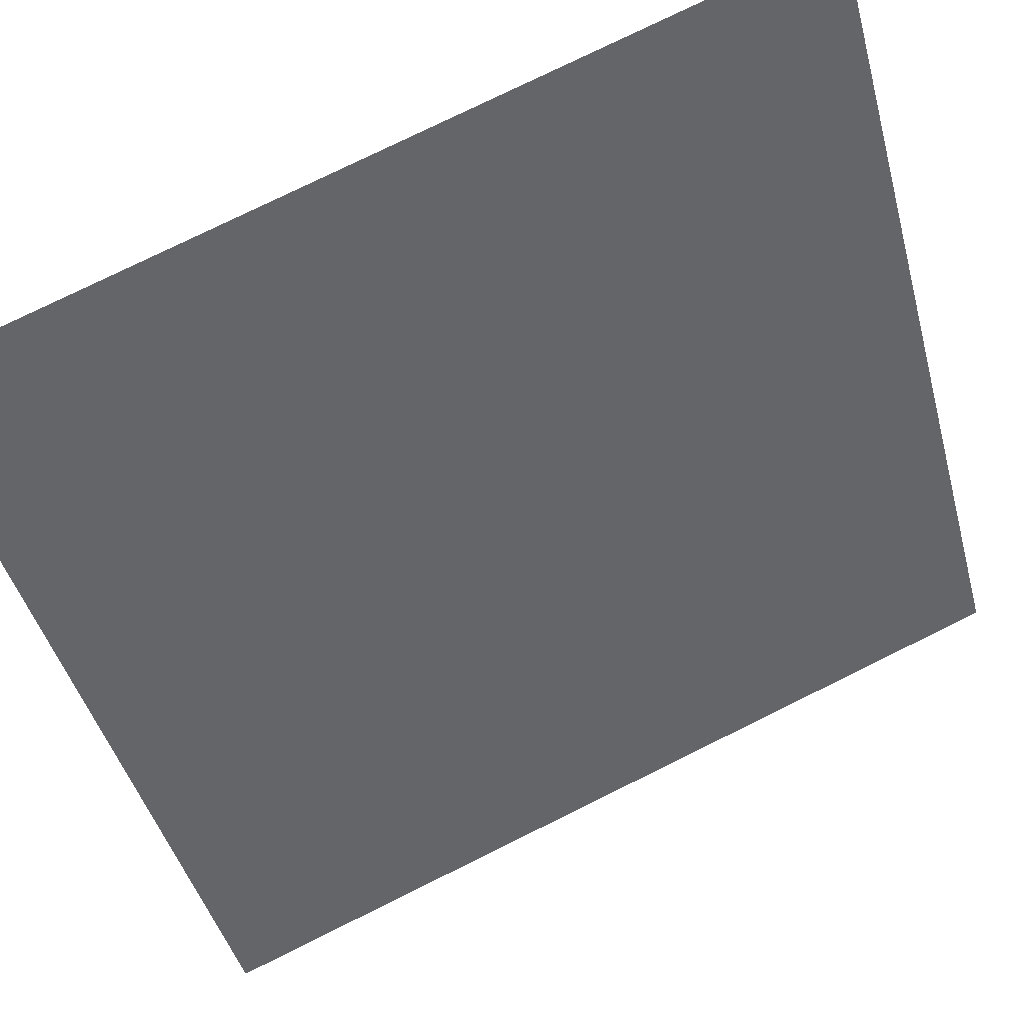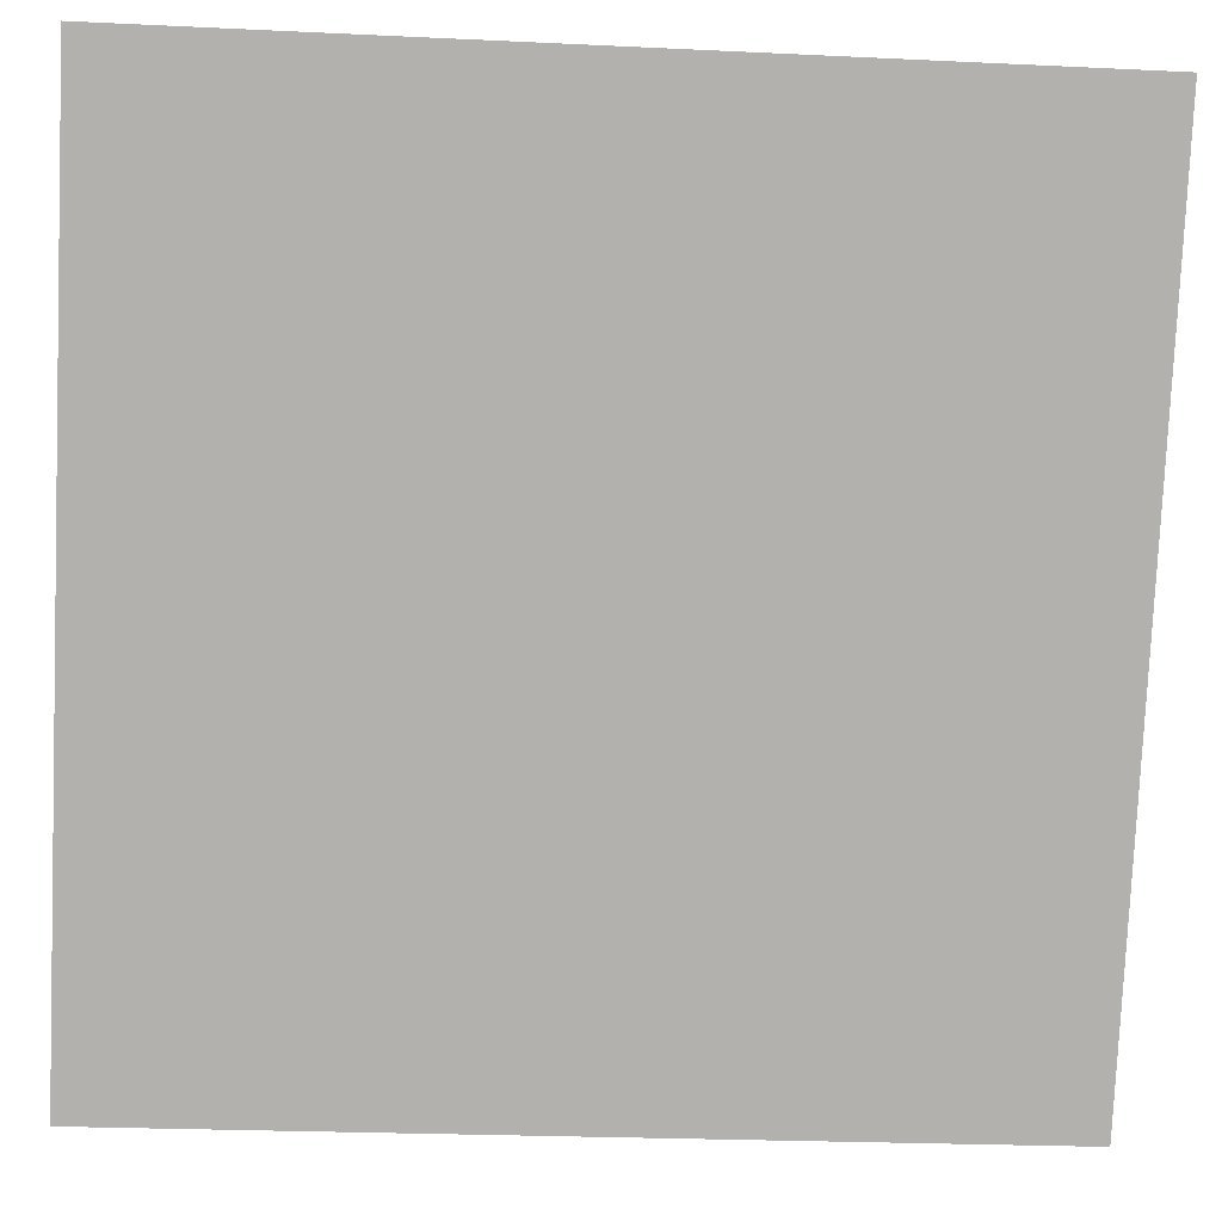
<metadata>
{"format":"obj","ext":"obj","renderer":"f3d","projection":"perspective","resolution":1024,"background":"white","views":[{"elev":77.9,"azim":63.8,"up":"+Y"},{"elev":-23.9,"azim":-94.5,"up":"+Y"}]}
</metadata>
<code>
o Cart
v -13.25 -5.288 0.3538
v -13.24 -5.283 0.3738
v -13.24 -5.283 0.3538
v -13.25 -5.288 0.3738
v -13.24 -5.333 0.3538
v -13.27 -5.291 0.2938
v -13.24 -5.333 0.2938
v -13.27 -5.291 0.3538
v -12.84 -5.007 0.3538
v -12.84 -5.002 0.3738
v -12.84 -5.002 0.3538
v -12.84 -5.007 0.3738
v -12.84 -4.998 0.3738
v -12.84 -4.998 0.3538
v -12.82 -5.032 1.064
v -12.81 -5.029 1.024
v -12.81 -5.029 1.064
v -12.82 -5.032 1.024
v -13.47 -4.933 0.3738
v -13.47 -4.928 0.3538
v -13.47 -4.928 0.3738
v -13.47 -4.933 0.3538
v -13.48 -4.908 1.064
v -13.47 -4.91 1.024
v -13.48 -4.908 1.024
v -13.47 -4.91 1.064
v -13.47 -4.923 0.3738
v -13.47 -4.923 0.3538
v -13.49 -4.907 0.3538
v -13.48 -4.906 0.3738
v -13.48 -4.906 0.3538
v -13.49 -4.907 0.3738
v -13.22 -5.251 0.9938
v -13.46 -4.909 0.4041
v -13.22 -5.251 0.4041
v -13.46 -4.909 0.9938
v -12.79 -5.018 0.3538
v -12.81 -5.029 0.3538
v -12.81 -5.025 0.3538
v -12.81 -5.021 0.3538
v -12.81 -5.016 0.3538
v -12.81 -5.011 0.3538
v -12.82 -4.976 0.3538
v -12.81 -5.006 0.3538
v -12.81 -5.001 0.3538
v -12.81 -4.998 0.3538
v -12.82 -4.995 0.3538
v -12.82 -4.994 0.3538
v -12.83 -4.994 0.3538
v -12.83 -4.996 0.3538
v -13.24 -5.28 0.3538
v -13.24 -5.311 0.3538
v -13.23 -5.314 0.3538
v -13.23 -5.315 0.3538
v -13.22 -5.315 0.3538
v -13.22 -5.313 0.3538
v -13.21 -5.31 0.3538
v -13.24 -5.308 0.3538
v -13.25 -5.303 0.3538
v -13.25 -5.298 0.3538
v -13.25 -5.293 0.3538
v -12.82 -5.032 0.3538
v -13.21 -5.307 0.3538
v -12.82 -5.034 0.3538
v -13.21 -5.302 0.3538
v -12.83 -5.034 0.3538
v -13.21 -5.297 0.3538
v -12.83 -5.033 0.3538
v -13.21 -5.292 0.3538
v -12.84 -5.03 0.3538
v -13.21 -5.287 0.3538
v -12.84 -5.027 0.3538
v -13.21 -5.282 0.3538
v -12.84 -5.022 0.3538
v -13.22 -5.279 0.3538
v -12.85 -5.017 0.3538
v -13.22 -5.276 0.3538
v -12.85 -5.012 0.3538
v -13.23 -5.275 0.3538
v -13.23 -5.275 0.3538
v -13.24 -5.277 0.3538
v -12.83 -4.996 1.024
v -12.83 -4.994 1.064
v -12.83 -4.994 1.024
v -12.83 -4.996 1.064
v -13.22 -5.276 0.3738
v -13.22 -5.279 0.3738
v -13.47 -4.918 0.3738
v -13.47 -4.918 0.3538
v -13.48 -4.908 0.3738
v -13.47 -4.91 0.3538
v -13.48 -4.908 0.3538
v -13.47 -4.91 0.3738
v -13.47 -4.914 0.3538
v -13.47 -4.914 0.3738
v -13.12 -4.67 0.9938
v -13.11 -4.664 1.024
v -13.11 -4.664 0.9938
v -13.46 -4.909 1.024
v -13.21 -5.302 1.064
v -13.21 -5.297 1.024
v -13.21 -5.297 1.064
v -13.21 -5.302 1.024
v -13.24 -5.283 0.3738
v -13.23 -5.281 1.025
v -13.23 -5.281 0.3738
v -13.24 -5.283 1.025
v -12.83 -4.999 0.3738
v -12.82 -4.999 1.025
v -12.82 -4.999 0.3738
v -12.83 -4.999 1.025
v -12.82 -4.999 1.025
v -12.82 -5.001 0.3738
v -12.82 -4.999 0.3738
v -12.82 -5.001 1.025
v -13.24 -5.29 0.3738
v -13.24 -5.286 1.025
v -13.24 -5.286 0.3738
v -13.24 -5.29 1.025
v -12.84 -5.008 0.3738
v -12.84 -5.005 1.025
v -12.84 -5.005 0.3738
v -12.84 -5.008 1.025
v -12.81 -5.007 1.025
v -12.81 -5.011 0.3738
v -12.81 -5.007 0.3738
v -12.81 -5.011 1.025
v -12.84 -5.002 1.025
v -12.84 -5.002 0.3738
v -12.84 -5.016 1.025
v -12.84 -5.012 0.3738
v -12.84 -5.016 0.3738
v -12.84 -5.012 1.025
v -12.83 -5.026 1.025
v -12.84 -5.024 0.3738
v -12.83 -5.026 0.3738
v -12.84 -5.024 1.025
v -13.23 -5.31 1.025
v -13.23 -5.309 0.3738
v -13.23 -5.31 0.3738
v -13.23 -5.309 1.025
v -12.83 -5 1.025
v -12.83 -5 0.3738
v -12.84 -5.02 0.3738
v -12.84 -5.02 1.025
v -12.83 -5.028 1.025
v -12.83 -5.028 0.3738
v -13.24 -5.301 1.025
v -13.24 -5.297 0.3738
v -13.24 -5.301 0.3738
v -13.24 -5.297 1.025
v -13.24 -5.293 0.3738
v -13.24 -5.293 1.025
v -13.24 -5.305 1.025
v -13.24 -5.305 0.3738
v -13.24 -5.308 1.025
v -13.24 -5.308 0.3738
v -13.5 -4.929 1.025
v -13.5 -4.925 0.3738
v -13.5 -4.929 0.3738
v -13.5 -4.925 1.025
v -12.83 -5.029 1.025
v -12.83 -5.029 0.3738
v -13.21 -5.284 1.024
v -13.12 -5.222 1.024
v -13.21 -5.285 1.024
v -12.84 -5.027 1.024
v -12.84 -5.022 1.024
v -13.21 -5.282 1.024
v -13.22 -5.279 1.024
v -12.85 -5.017 1.024
v -13.22 -5.276 1.024
v -12.85 -5.012 1.024
v -13.23 -5.275 1.024
v -12.84 -5.007 1.024
v -13.23 -5.275 1.024
v -12.84 -5.002 1.024
v -13.24 -5.277 1.024
v -12.84 -4.998 1.024
v -13.24 -5.279 1.024
v -13.22 -5.251 1.024
v -13.47 -4.943 1.024
v -13.47 -4.942 1.024
v -13.47 -4.933 1.024
v -13.47 -4.938 1.024
v -13.47 -4.928 1.024
v -13.47 -4.923 1.024
v -13.47 -4.918 1.024
v -13.47 -4.916 1.024
v -13.08 -4.646 1.024
v -12.84 -4.997 1.024
v -12.87 -5.007 1.024
v -13.21 -5.304 1.025
v -13.22 -5.309 1.025
v -13.22 -5.307 1.025
v -13.22 -5.31 1.025
v -13.21 -5.3 1.025
v -13.21 -5.296 1.025
v -13.21 -5.292 1.025
v -13.21 -5.289 1.025
v -13.22 -5.285 1.025
v -13.22 -5.282 1.025
v -13.22 -5.28 1.025
v -13.23 -5.28 1.025
v -13.23 -5.28 1.025
v -13.5 -4.921 0.3738
v -13.5 -4.917 1.025
v -13.5 -4.917 0.3738
v -13.5 -4.921 1.025
v -13.47 -4.935 1.025
v -13.48 -4.94 1.025
v -13.48 -4.938 1.025
v -13.48 -4.942 1.025
v -13.47 -4.932 1.025
v -13.49 -4.942 1.025
v -13.47 -4.928 1.025
v -13.49 -4.941 1.025
v -13.47 -4.924 1.025
v -13.49 -4.939 1.025
v -13.47 -4.92 1.025
v -13.5 -4.936 1.025
v -13.47 -4.917 1.025
v -13.5 -4.933 1.025
v -13.48 -4.914 1.025
v -13.48 -4.912 1.025
v -13.48 -4.911 1.025
v -13.49 -4.911 1.025
v -13.49 -4.912 1.025
v -13.5 -4.914 1.025
v -12.82 -5.026 1.025
v -12.81 -5.023 0.3738
v -12.81 -5.023 1.025
v -12.82 -5.026 0.3738
v -12.82 -5.029 0.3738
v -12.82 -5.029 1.025
v -12.82 -5.028 1.025
v -12.82 -5.028 0.3738
v -12.81 -5.019 1.025
v -12.81 -5.015 0.3738
v -12.81 -5.015 1.025
v -12.81 -5.019 0.3738
v -13.21 -5.296 0.3738
v -13.21 -5.292 0.3738
v -13.5 -4.914 0.3738
v -13.49 -4.912 0.3738
v -13.49 -4.911 0.3738
v -13.48 -4.911 0.3738
v -13.48 -4.912 0.3738
v -13.48 -4.914 0.3738
v -13.47 -4.932 0.3738
v -13.47 -4.935 0.3738
v -13.48 -4.938 0.3738
v -13.47 -4.917 0.3738
v -13.23 -5.28 0.3738
v -13.23 -5.28 0.3738
v -12.81 -5.004 1.025
v -12.81 -5.004 0.3738
v -13.22 -5.282 0.3738
v -13.22 -5.28 0.3738
v -13.22 -5.285 0.3738
v -13.21 -5.289 0.3738
v -13.48 -4.94 0.3738
v -13.48 -4.942 0.3738
v -13.49 -4.942 0.3738
v -13.49 -4.941 0.3738
v -13.49 -4.939 0.3738
v -13.5 -4.936 0.3738
v -13.5 -4.933 0.3738
v -13.49 -4.959 0.3029
v -13.23 -5.264 0.3029
v -13.26 -5.286 0.3029
v -13.46 -4.937 0.3029
v -13.46 -4.937 0.3447
v -13.23 -5.264 0.3447
v -13.47 -4.92 0.3738
v -13.47 -4.928 0.3738
v -13.47 -4.924 0.3738
v -13.21 -5.3 0.3738
v -13.21 -5.304 0.3738
v -13.22 -5.307 0.3738
v -13.22 -5.309 0.3738
v -13.22 -5.31 0.3738
v -13.13 -4.676 0.4041
v -12.87 -5.007 0.4041
v -12.89 -5.018 0.4041
v -13.11 -4.664 0.4041
v -13.11 -5.46 1.524
v -13.24 -5.279 1.454
v -13.11 -5.46 1.454
v -13.33 -5.153 1.064
v -13.24 -5.279 1.064
v -13.33 -5.153 1.254
v -13.5 -4.911 1.254
v -13.5 -4.911 1.524
v -13.11 -5.46 1.644
v -13.74 -4.559 1.524
v -13.74 -4.559 1.644
v -13.47 -4.943 1.064
v -13.5 -4.965 0.3538
v -13.52 -4.923 0.2938
v -13.5 -4.965 0.2938
v -13.52 -4.923 0.3538
v -13.07 -4.607 0.3538
v -13.04 -4.649 0.3538
v -13.47 -4.942 0.3538
v -13.47 -4.938 0.3538
v -13.49 -4.908 0.3538
v -13.5 -4.911 0.3538
v -13.5 -4.943 0.3538
v -13.49 -4.945 0.3538
v -13.49 -4.946 0.3538
v -13.48 -4.946 0.3538
v -13.48 -4.945 0.3538
v -13.5 -4.939 0.3538
v -13.5 -4.935 0.3538
v -13.51 -4.93 0.3538
v -13.51 -4.924 0.3538
v -13.5 -4.919 0.3538
v -13.5 -4.915 0.3538
v -13.05 -4.655 0.3441
v -13.04 -4.649 0.2938
v -13.08 -4.676 0.3441
v -13.08 -4.676 0.3034
v -13.49 -4.959 0.3447
v -13.05 -4.655 0.3034
v -13.07 -4.607 0.2938
v -12.83 -5.033 1.064
v -12.84 -5.03 1.024
v -12.83 -5.033 1.024
v -12.84 -5.03 1.064
v -12.84 -5.027 1.064
v -13.48 -4.945 1.064
v -13.48 -4.945 1.024
v -13.48 -4.946 1.064
v -13.48 -4.946 1.024
v -13.49 -4.946 1.064
v -13.49 -4.946 1.024
v -13.5 -4.943 1.064
v -13.5 -4.939 1.024
v -13.5 -4.943 1.024
v -13.5 -4.939 1.064
v -13.49 -4.945 1.064
v -13.49 -4.945 1.024
v -13.5 -4.935 1.024
v -13.5 -4.935 1.064
v -13.51 -4.93 1.024
v -13.51 -4.93 1.064
v -13.51 -4.924 1.024
v -13.5 -4.919 1.064
v -13.5 -4.919 1.024
v -13.51 -4.924 1.064
v -13.5 -4.915 1.064
v -13.5 -4.915 1.024
v -13.5 -4.911 1.064
v -13.5 -4.911 1.024
v -13.23 -5.275 1.064
v -13.24 -5.277 1.064
v -13.24 -5.28 1.024
v -13.24 -5.28 1.064
v -12.84 -4.997 1.064
v -13.22 -5.279 1.064
v -13.21 -5.282 1.064
v -13.21 -5.285 1.064
v -13.21 -5.287 1.024
v -13.21 -5.287 1.064
v -13.21 -5.292 1.024
v -13.21 -5.292 1.064
v -13.25 -5.303 1.064
v -13.25 -5.298 1.024
v -13.25 -5.303 1.024
v -13.25 -5.298 1.064
v -13.24 -5.308 1.064
v -13.24 -5.308 1.024
v -13.24 -5.311 1.064
v -13.24 -5.311 1.024
v -13.23 -5.314 1.064
v -13.23 -5.314 1.024
v -13.23 -5.315 1.064
v -13.23 -5.315 1.024
v -13.22 -5.315 1.024
v -13.22 -5.315 1.064
v -13.22 -5.313 1.024
v -13.22 -5.313 1.064
v -13.21 -5.31 1.024
v -13.21 -5.31 1.064
v -13.21 -5.307 1.024
v -13.21 -5.307 1.064
v -12.81 -5.006 1.064
v -12.81 -5.011 1.024
v -12.81 -5.006 1.024
v -12.81 -5.011 1.064
v -12.81 -5.001 1.064
v -12.81 -5.001 1.024
v -12.81 -4.998 1.064
v -12.81 -4.998 1.024
v -12.82 -4.995 1.064
v -12.82 -4.995 1.024
v -13.11 -4.664 0.8138
v -12.88 -5.012 0.8138
v -12.87 -5.007 0.8138
v -13.12 -4.67 0.8138
v -13.11 -4.664 0.6438
v -12.88 -5.012 0.6438
v -12.87 -5.007 0.6438
v -13.12 -4.67 0.6438
v -12.87 -5.007 0.9938
v -13.12 -4.67 0.6538
v -12.87 -5.007 0.6538
v -12.88 -5.012 0.6538
v -13.11 -4.664 0.6538
v -13.13 -4.676 0.6438
v -13.12 -4.67 0.8238
v -13.11 -4.664 0.9838
v -13.11 -4.664 0.8238
v -13.12 -4.67 0.9838
v -13.13 -4.676 0.8238
v -13.13 -4.676 0.9838
v -13.13 -4.676 0.6538
v -13.13 -4.676 0.8138
v -12.87 -5.007 0.8238
v -12.88 -5.012 0.8238
v -13.21 -5.284 1.064
v -12.88 -5.012 0.9838
v -12.87 -5.007 0.9838
v -12.88 -5.012 0.9938
v -12.89 -5.018 0.9838
v -12.89 -5.018 0.8238
v -12.89 -5.018 0.8138
v -12.89 -5.018 0.6538
v -12.89 -5.018 0.6438
v -13.38 -4.922 0.2494
v -12.94 -4.994 0.2494
v -13.21 -5.177 0.2494
v -13.12 -4.738 0.2494
v -12.82 -4.994 0.3738
v -12.82 -4.995 0.3738
v -12.83 -4.994 0.3738
v -12.83 -4.996 0.3738
v -13.51 -4.93 0.3738
v -13.51 -4.924 0.3738
v -12.82 -4.981 0.3034
v -12.85 -5.003 0.3034
v -12.81 -5.025 1.024
v -12.82 -5.034 1.024
v -12.81 -5.021 1.024
v -12.83 -5.034 1.024
v -12.81 -5.016 1.024
v -12.82 -4.994 1.024
v -13.24 -5.28 0.3738
v -13.25 -5.298 0.3738
v -13.25 -5.293 0.3738
v -13.23 -5.275 0.3738
v -12.85 -5.017 0.3738
v -12.85 -5.012 0.3738
v -13.23 -5.275 0.3738
v -13.49 -4.908 0.3738
v -13.5 -4.911 0.3738
v -12.79 -5.018 0.2938
v -12.82 -4.976 0.2938
v -12.85 -5.003 0.3441
v -13.26 -5.286 0.3447
v -12.82 -4.981 0.3441
v -13.24 -5.283 1.024
v -13.24 -5.281 1.064
v -13.24 -5.283 1.064
v -13.21 -5.177 0.4041
v -13.38 -4.922 0.4041
v -13.12 -4.738 0.4041
v -12.94 -4.994 0.4041
v -13.25 -5.293 1.024
v -13.25 -5.293 1.064
v -12.82 -5.034 1.064
v -13.23 -5.275 1.064
v -13.22 -5.276 1.064
v -12.83 -5.034 1.064
v -13.25 -5.288 1.024
v -13.47 -4.913 1.024
v -13.48 -4.906 1.024
v -13.49 -4.907 1.024
v -13.49 -4.908 1.024
v -12.81 -5.025 1.064
v -12.81 -5.021 1.064
v -12.81 -5.021 0.3738
v -12.81 -5.016 0.3738
v -12.81 -5.011 0.3738
v -13.5 -4.919 0.3738
v -13.5 -4.915 0.3738
v -13.47 -4.938 0.3738
v -13.48 -4.945 0.3738
v -13.47 -4.942 0.3738
v -13.48 -4.946 0.3738
v -13.49 -4.946 0.3738
v -13.49 -4.945 0.3738
v -13.5 -4.943 0.3738
v -13.5 -4.939 0.3738
v -13.5 -4.935 0.3738
v -13.25 -5.288 1.064
v -13.21 -5.297 0.3738
v -13.21 -5.302 0.3738
v -13.21 -5.292 0.3738
v -13.21 -5.287 0.3738
v -13.21 -5.282 0.3738
v -13.24 -5.277 0.3738
v -13.21 -5.307 0.3738
v -13.22 -5.313 0.3738
v -13.21 -5.31 0.3738
v -13.22 -5.315 0.3738
v -13.23 -5.315 0.3738
v -13.23 -5.314 0.3738
v -13.24 -5.311 0.3738
v -13.24 -5.308 0.3738
v -13.25 -5.303 0.3738
v -13.49 -4.907 1.064
v -13.49 -4.908 1.064
v -12.82 -4.994 1.064
v -13.08 -4.646 1.064
v -13.47 -4.916 1.064
v -13.48 -4.906 1.064
v -12.81 -5.025 0.3738
v -12.81 -5.029 0.3738
v -12.82 -5.032 0.3738
v -12.82 -5.034 0.3738
v -12.83 -5.034 0.3738
v -12.83 -5.033 0.3738
v -12.84 -5.03 0.3738
v -12.84 -5.027 0.3738
v -12.84 -5.022 0.3738
v -12.81 -5.006 0.3738
v -12.81 -5.001 0.3738
v -12.81 -4.998 0.3738
v -13.47 -4.914 1.024
v -13.47 -4.914 1.064
v -13.47 -4.913 1.064
v -12.81 -5.016 1.064
v -13.24 -5.277 1.454
v -13.23 -5.275 1.454
v -13.23 -5.275 1.454
v -13.22 -5.276 1.454
v -13.22 -5.279 1.454
v -13.21 -5.282 1.454
v -13.21 -5.284 1.454
v -13.21 -5.285 1.454
v -12.92 -4.871 1.524
v -12.71 -5.178 1.454
v -12.92 -4.871 1.454
v -12.71 -5.178 1.524
v -12.96 -5.352 1.454
v -13.07 -5.188 1.454
v -13.21 -5.285 1.454
v -12.67 -5.15 1.603
v -12.67 -5.15 1.644
v -12.67 -5.15 1.594
v -13.3 -4.249 1.594
v -13.34 -4.277 1.524
v -13.3 -4.249 1.603
v -13.3 -4.249 1.644
v -13.17 -5.044 1.254
v -13.17 -5.044 1.064
v -13.05 -4.958 1.524
v -13.18 -4.777 1.524
v -13.22 -4.716 1.524
v -13.36 -4.818 1.524
v -13.6 -4.476 1.524
v -13.73 -4.562 1.524
v -13.49 -4.904 1.524
v -13.11 -4.656 1.024
v -13.09 -4.638 1.064
v -13.09 -4.638 1.024
v -13.47 -4.908 1.064
v -13.46 -4.901 1.024
v -13.47 -4.908 1.024
v -13.37 -4.296 1.024
v -13.34 -4.277 1.064
v -13.34 -4.277 1.024
v -13.73 -4.548 1.064
v -13.72 -4.54 1.024
v -13.73 -4.548 1.024
v -13.1 -4.636 1.064
v -13.34 -4.289 1.064
v -13.71 -4.55 1.064
v -13.47 -4.896 1.064
v -13.1 -4.994 1.064
v -13.07 -5.188 1.064
v -13 -5.137 1.064
v -13.45 -4.755 1.314
v -13.48 -4.861 1.314
v -13.41 -4.811 1.314
v -13.52 -4.805 1.314
v -13.52 -4.805 1.474
v -13.48 -4.861 1.474
v -13.41 -4.811 1.474
v -13.45 -4.755 1.474
v -13.46 -4.767 1.433
v -13.5 -4.794 1.433
v -13.5 -4.794 1.394
v -13.46 -4.767 1.394
v -13.53 -4.633 1.314
v -13.56 -4.747 1.314
v -13.49 -4.696 1.314
v -13.6 -4.684 1.314
v -13.49 -4.696 1.474
v -13.53 -4.633 1.474
v -13.55 -4.645 1.433
v -13.6 -4.684 1.474
v -13.59 -4.672 1.433
v -13.59 -4.672 1.394
v -13.55 -4.645 1.394
v -13.56 -4.747 1.474
v -13.51 -4.708 1.394
v -13.54 -4.735 1.394
v -13.54 -4.735 1.433
v -13.51 -4.708 1.433
v -13.61 -4.519 1.314
v -13.65 -4.625 1.314
v -13.57 -4.575 1.314
v -13.68 -4.569 1.314
v -13.57 -4.575 1.474
v -13.61 -4.519 1.474
v -13.68 -4.569 1.474
v -13.65 -4.625 1.474
v -13.59 -4.586 1.394
v -13.63 -4.613 1.394
v -13.63 -4.613 1.433
v -13.59 -4.586 1.433
v -13.6 -4.476 1.474
v -13.73 -4.562 1.474
v -13.36 -4.818 1.474
v -13.49 -4.904 1.474
v -13.05 -4.958 1.254
v -13.22 -4.716 1.254
v -13.05 -4.958 1.454
v -13.18 -4.777 1.304
v -13.16 -4.794 1.325
v -13.05 -4.958 1.304
v -13.16 -4.794 1.502
v -13.06 -4.941 1.502
v -13.06 -4.941 1.325
v -13.06 -4.941 1.454
v -13.17 -5.044 1.454
v -12.85 -5.02 1.064
v -13 -5.124 1.064
v -12.84 -5.002 1.064
v -13.08 -4.658 1.064
v -13.46 -4.923 1.064
v -13.1 -4.981 1.064
v -13.32 -5.141 1.064
v -13.47 -4.938 1.064
v -13.09 -5.199 1.226
v -13.19 -5.273 1.226
v -13.19 -5.273 1.08
v -13.09 -5.199 1.08
v -13.08 -5.435 1.226
v -12.98 -5.361 1.08
v -12.98 -5.361 1.226
v -13.08 -5.435 1.08
v -13.07 -5.22 1.113
v -13.07 -5.22 1.133
v -13.03 -5.286 1.133
v -13.03 -5.286 1.113
v -12.96 -5.24 1.113
v -13.01 -5.174 1.113
v -12.96 -5.24 1.133
v -13 -5.249 1.133
v -13 -5.254 1.133
v -12.99 -5.242 1.133
v -12.99 -5.235 1.133
v -12.99 -5.227 1.133
v -12.99 -5.219 1.133
v -13.01 -5.174 1.133
v -12.99 -5.213 1.133
v -13 -5.207 1.133
v -13.01 -5.203 1.133
v -13.01 -5.202 1.133
v -13.01 -5.2 1.133
v -13.02 -5.2 1.133
v -13.03 -5.202 1.133
v -13.04 -5.205 1.133
v -13.04 -5.253 1.133
v -13.03 -5.257 1.133
v -13.02 -5.259 1.133
v -13.02 -5.26 1.133
v -13.01 -5.258 1.133
v -13.03 -5.258 1.133
v -13.04 -5.247 1.133
v -13.05 -5.24 1.133
v -13.05 -5.233 1.133
v -13.05 -5.225 1.133
v -13.05 -5.217 1.133
v -13.04 -5.211 1.133
v -13 -5.249 1.173
v -13.01 -5.258 1.173
v -13 -5.254 1.173
v -13.02 -5.26 1.173
v -12.99 -5.242 1.173
v -13.02 -5.259 1.173
v -12.99 -5.235 1.173
v -13.03 -5.258 1.173
v -12.99 -5.227 1.173
v -13.03 -5.257 1.173
v -13.04 -5.253 1.173
v -12.99 -5.219 1.173
v -13.04 -5.247 1.173
v -12.99 -5.213 1.173
v -13.05 -5.24 1.173
v -13 -5.207 1.173
v -13.05 -5.233 1.173
v -13.01 -5.203 1.173
v -13.05 -5.225 1.173
v -13.01 -5.202 1.173
v -13.01 -5.2 1.173
v -13.05 -5.217 1.173
v -13.02 -5.2 1.173
v -13.04 -5.211 1.173
v -13.03 -5.202 1.173
v -13.04 -5.205 1.173
v -12.99 -5.242 1.163
v -12.99 -5.242 1.143
v -12.99 -5.235 1.163
v -12.99 -5.235 1.143
v -12.99 -5.213 1.143
v -12.99 -5.213 1.163
v -12.87 -5.226 1.143
v -12.87 -5.255 1.143
v -12.99 -5.221 1.143
v -12.87 -5.226 1.163
v -12.87 -5.255 1.163
v -12.99 -5.221 1.163
f 635 637 633
f 637 635 638
f 638 635 636

</code>
